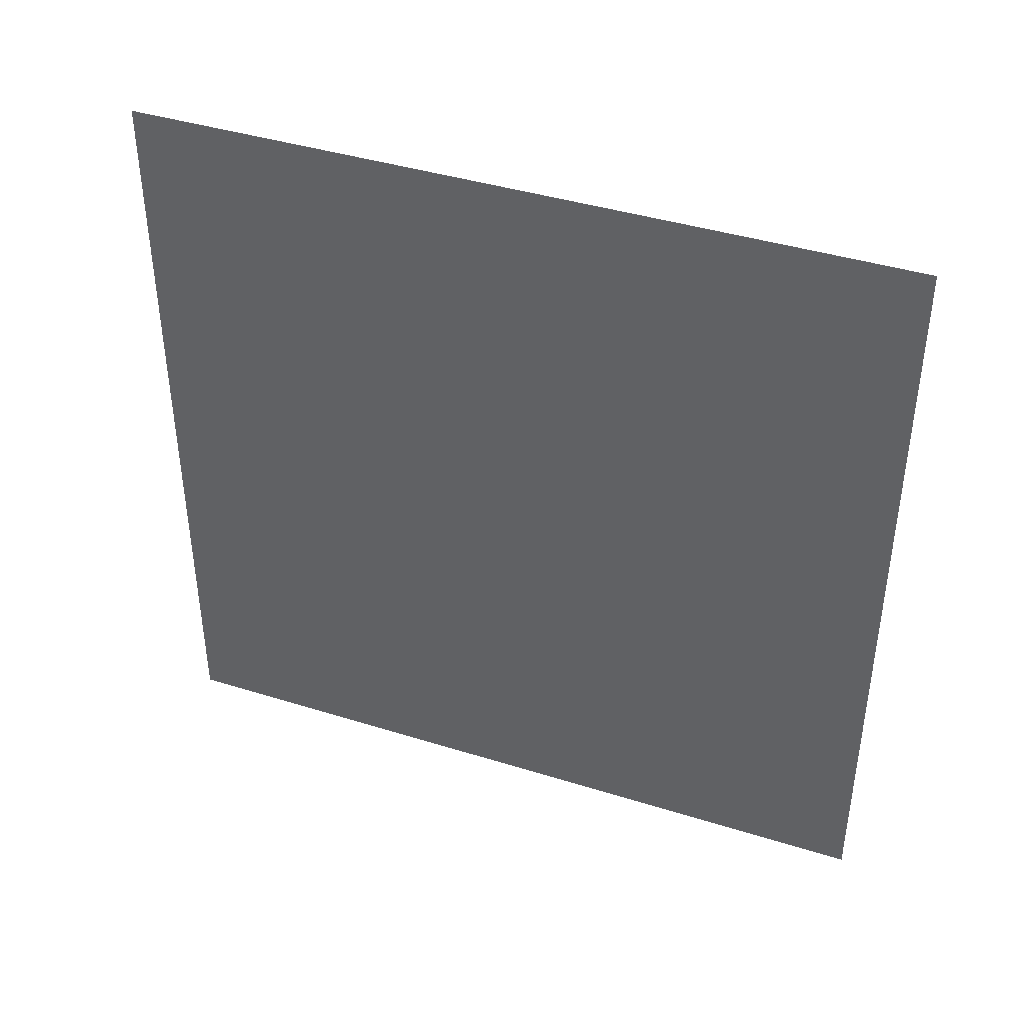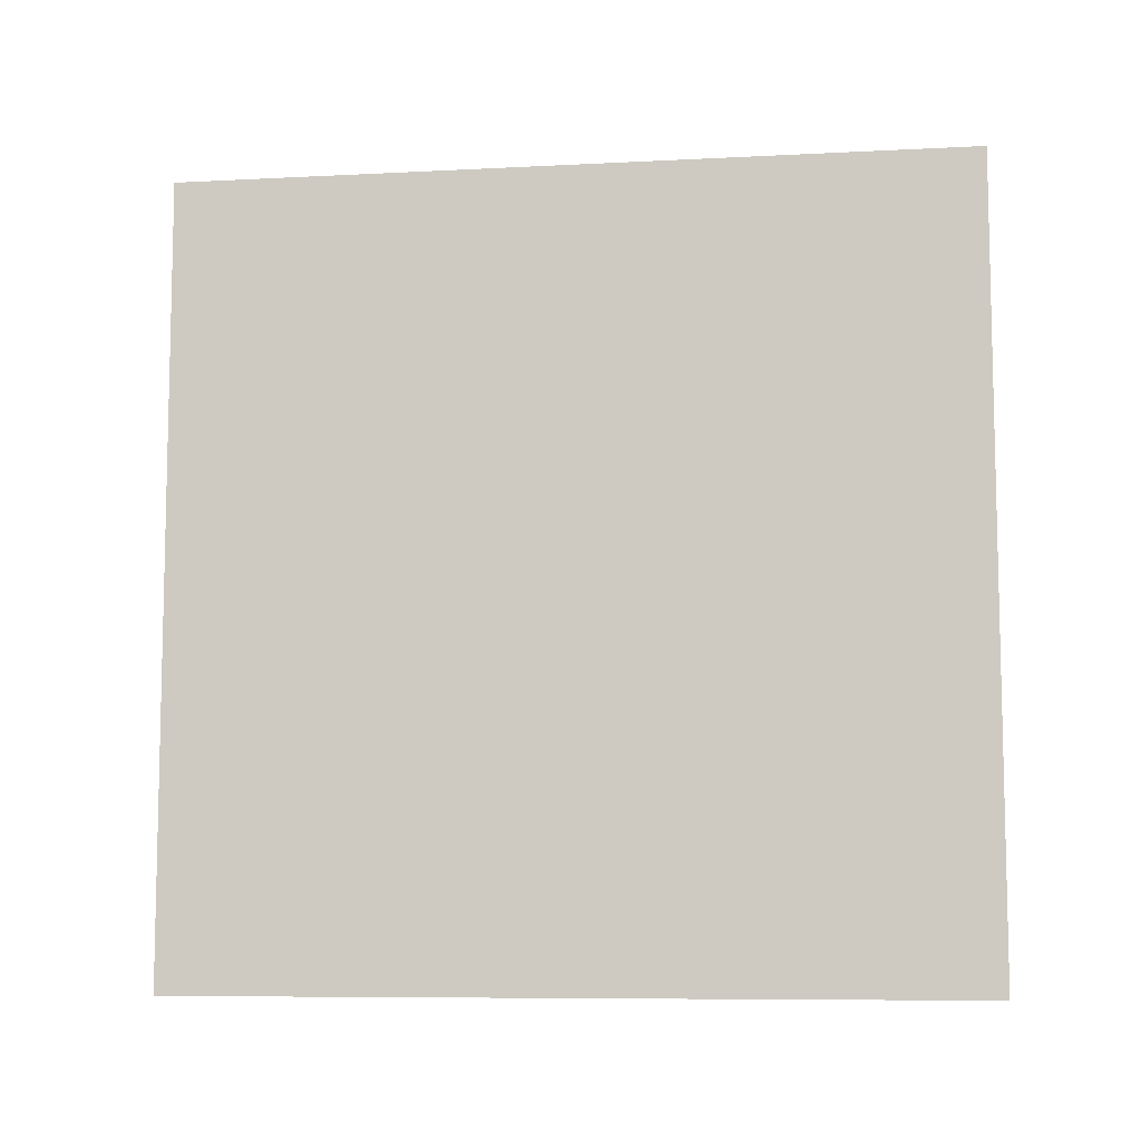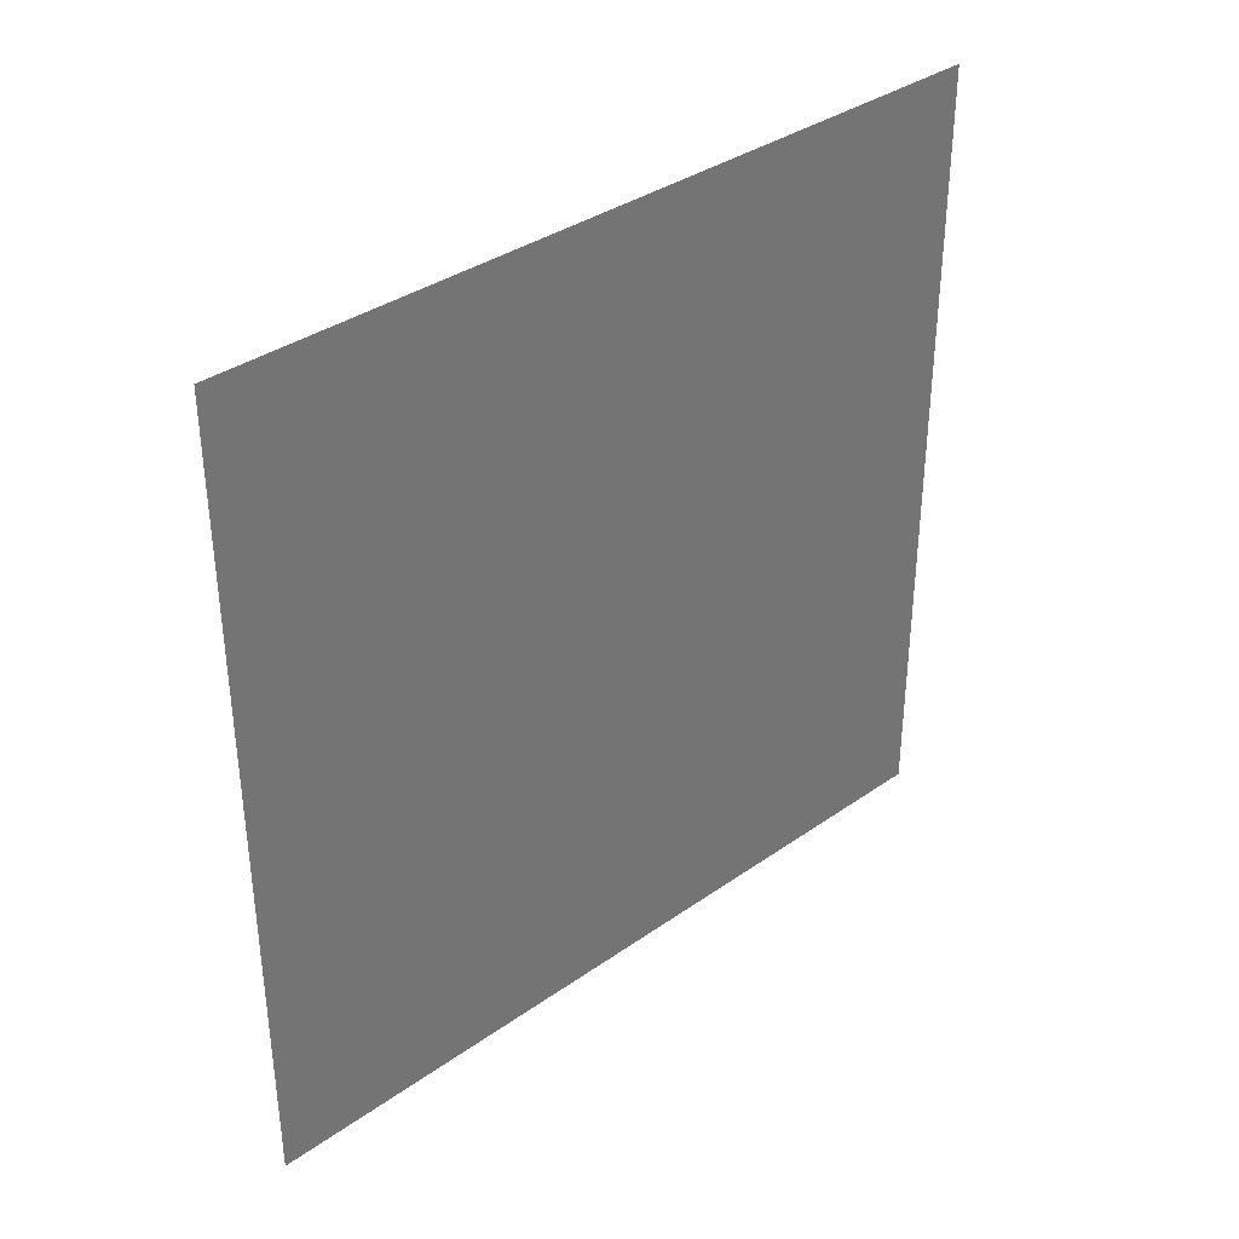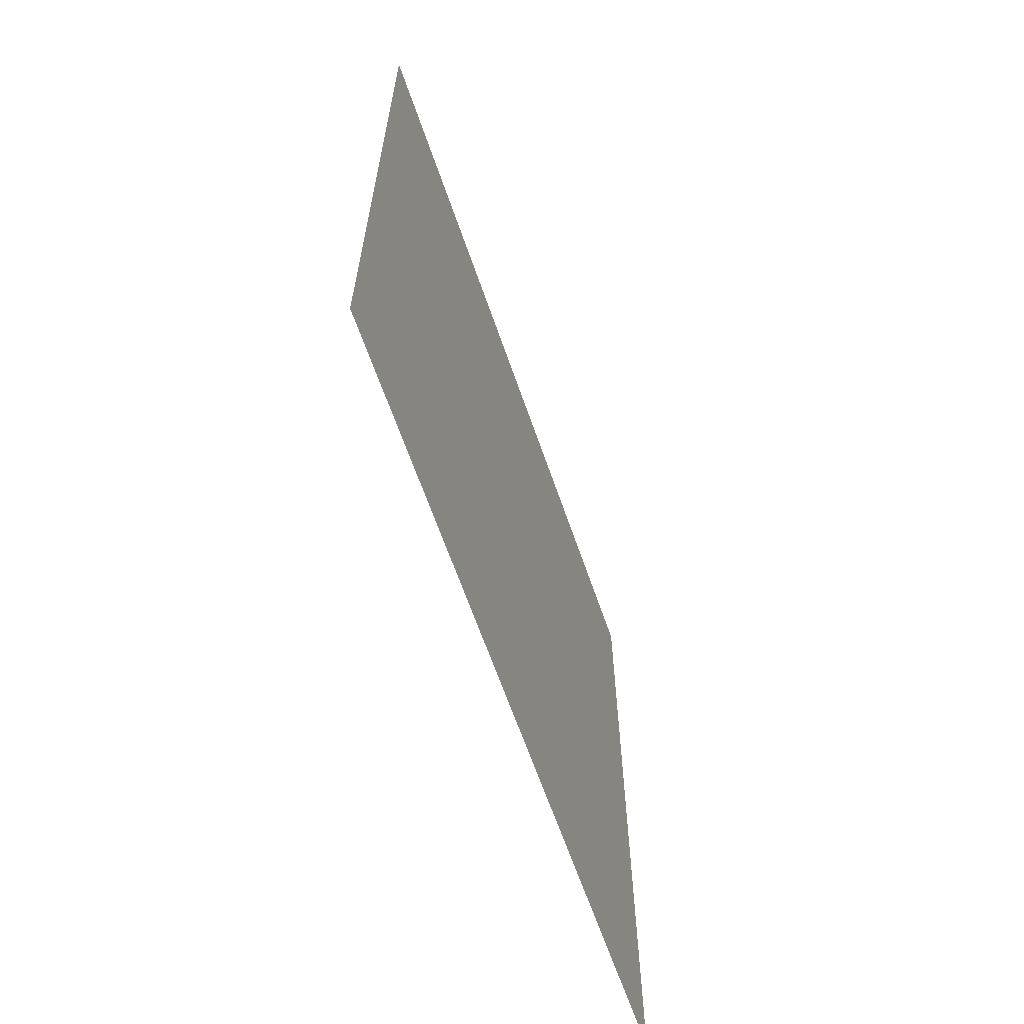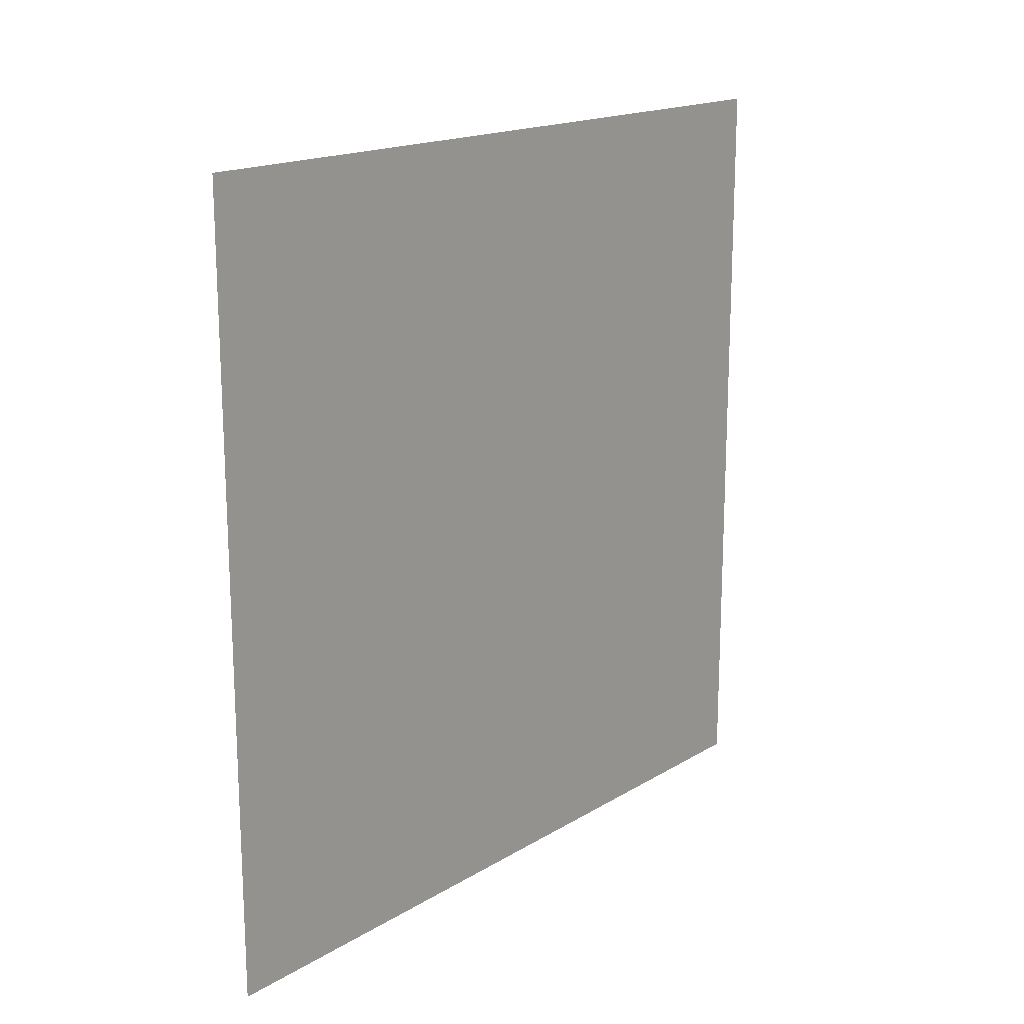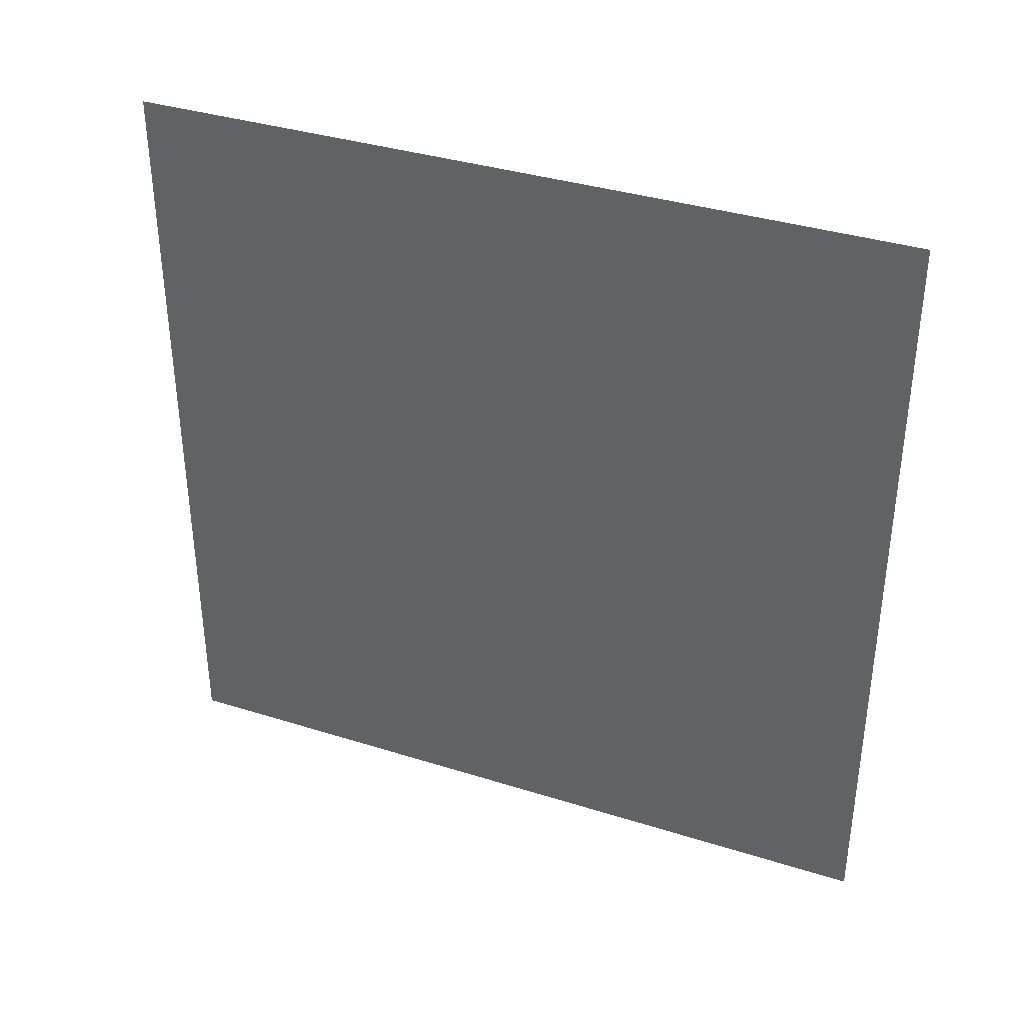
<metadata>
{"format":"obj","ext":"obj","renderer":"f3d","projection":"perspective","resolution":1024,"background":"white","views":[{"elev":41.2,"azim":110.8,"up":"+Z"},{"elev":-8.3,"azim":98.1,"up":"+Z"},{"elev":36.2,"azim":-132.5,"up":"+Y"},{"elev":-63.9,"azim":-161.0,"up":"+Y"},{"elev":17.2,"azim":-139.9,"up":"+Y"},{"elev":36.4,"azim":112.3,"up":"+Y"}]}
</metadata>
<code>
o wall_2
v 0 -1 1
v 0 -1 -1
v -0 1 1
v -0 1 -1
f 2 3 1
f 2 4 3

</code>
